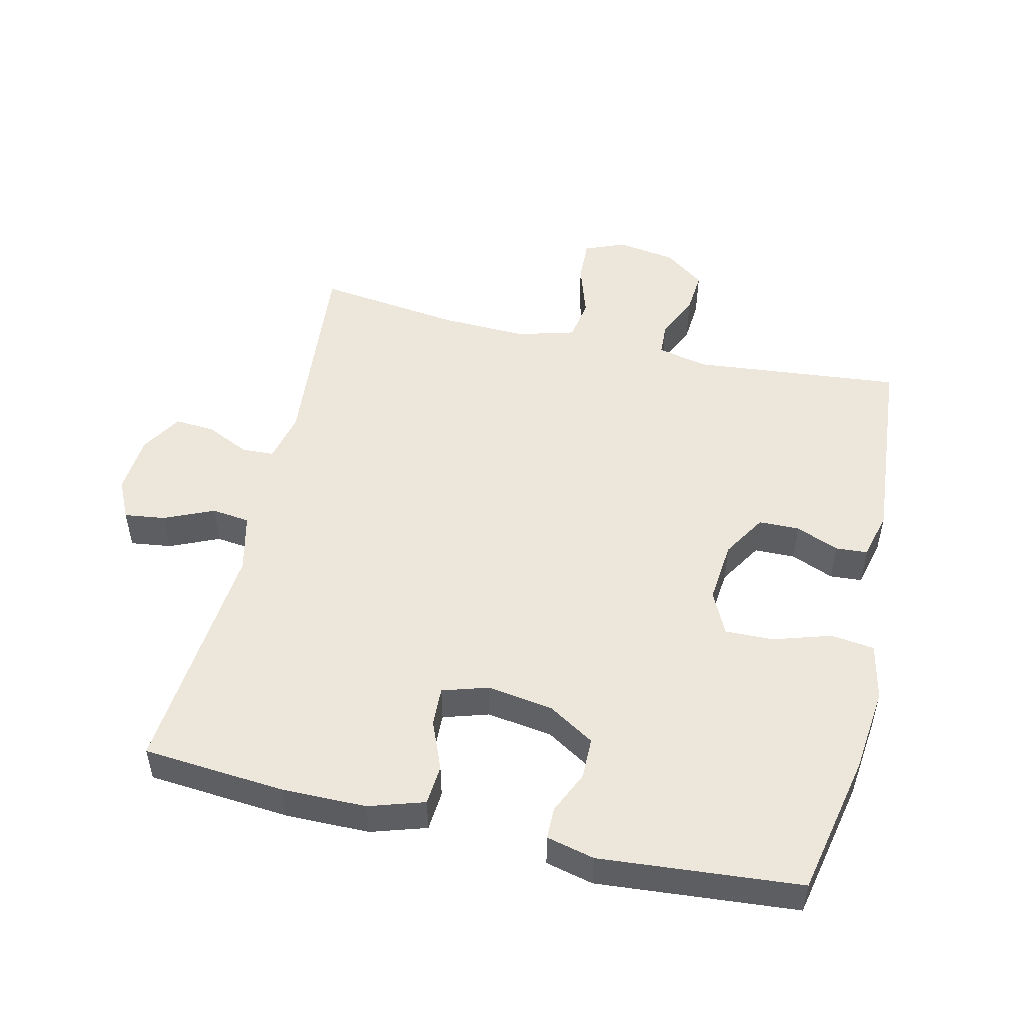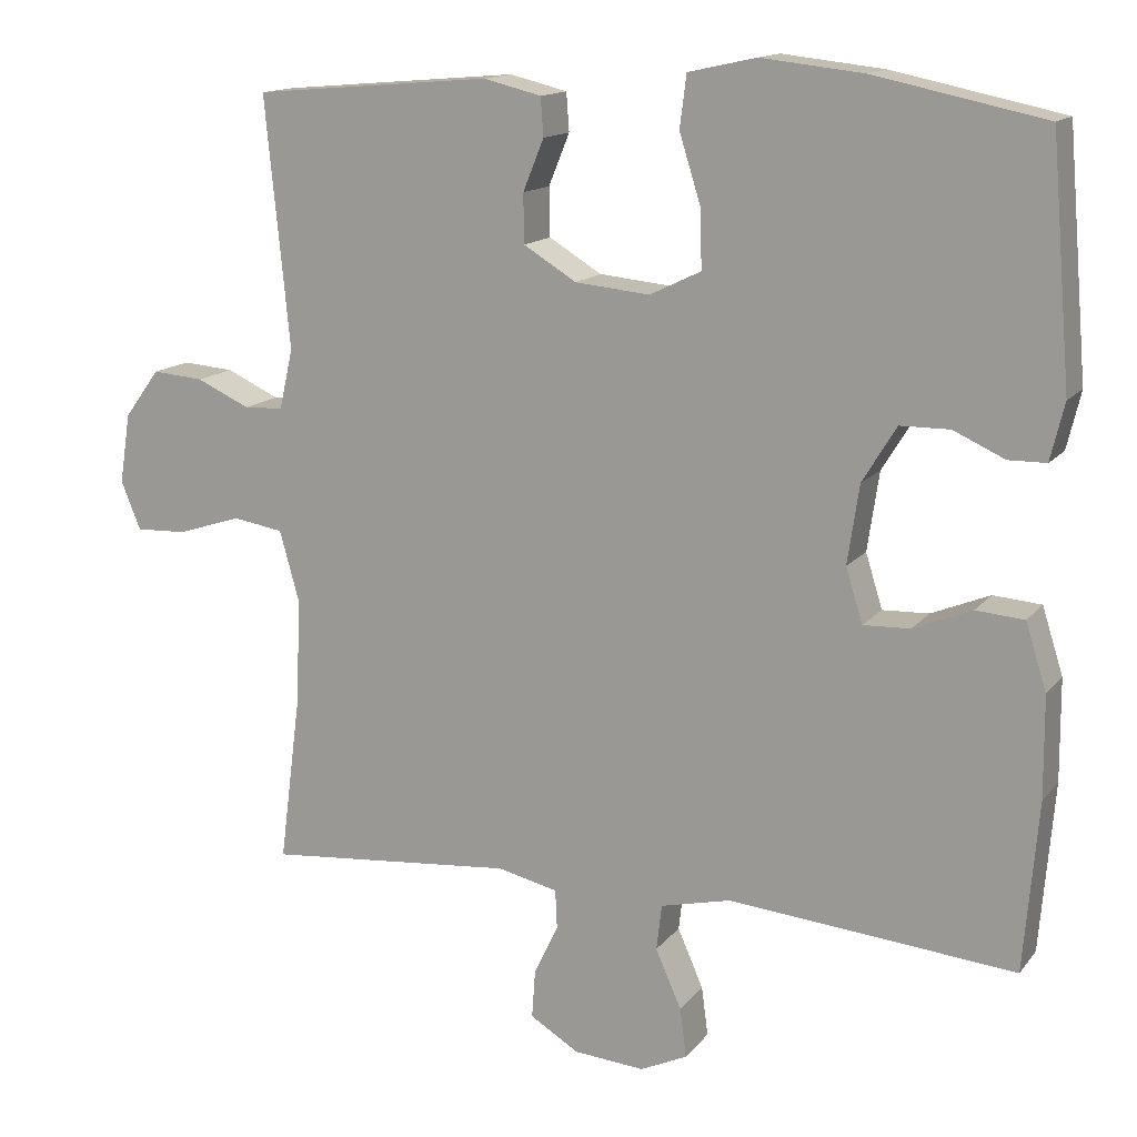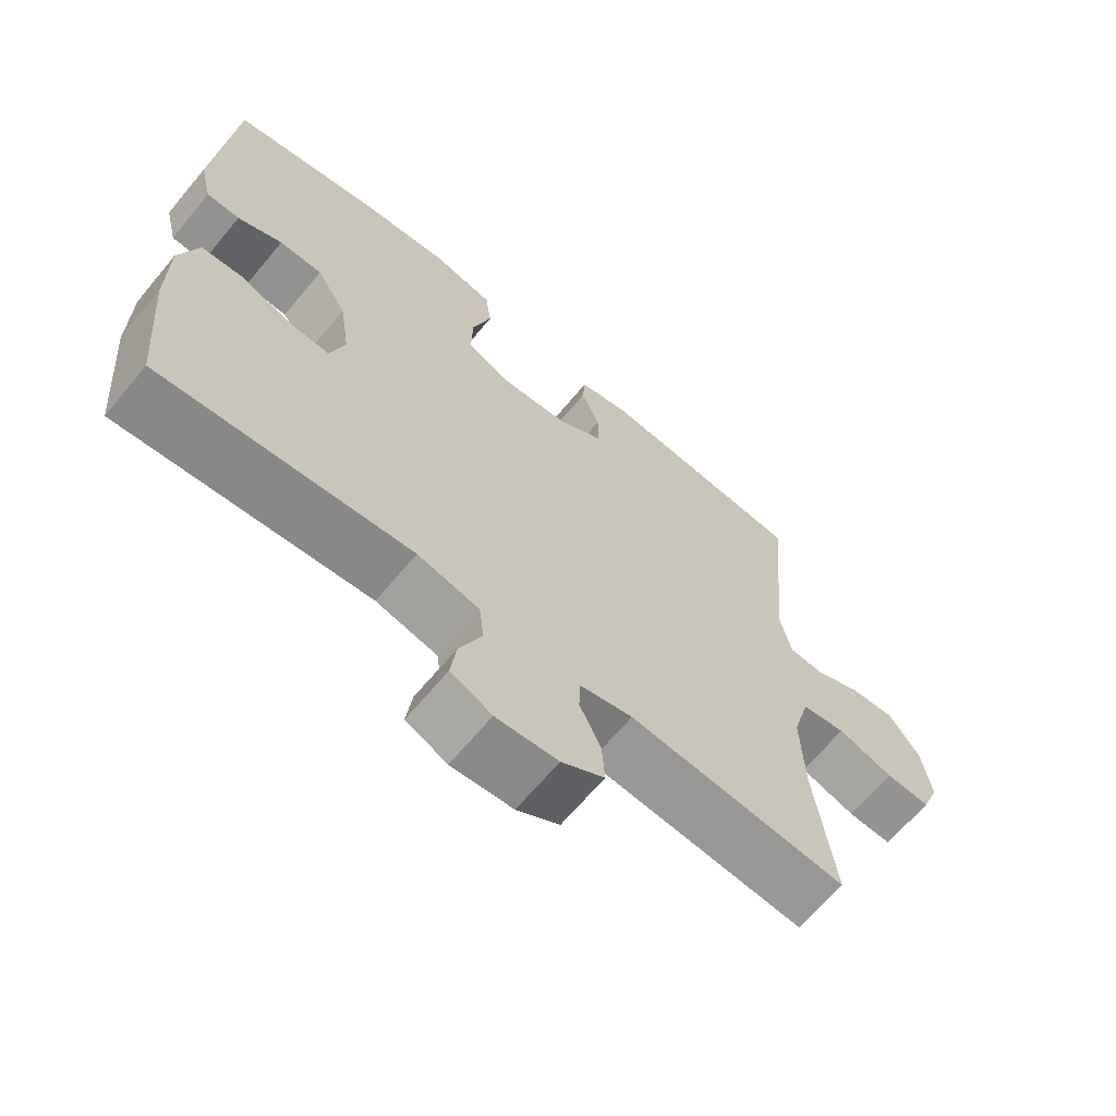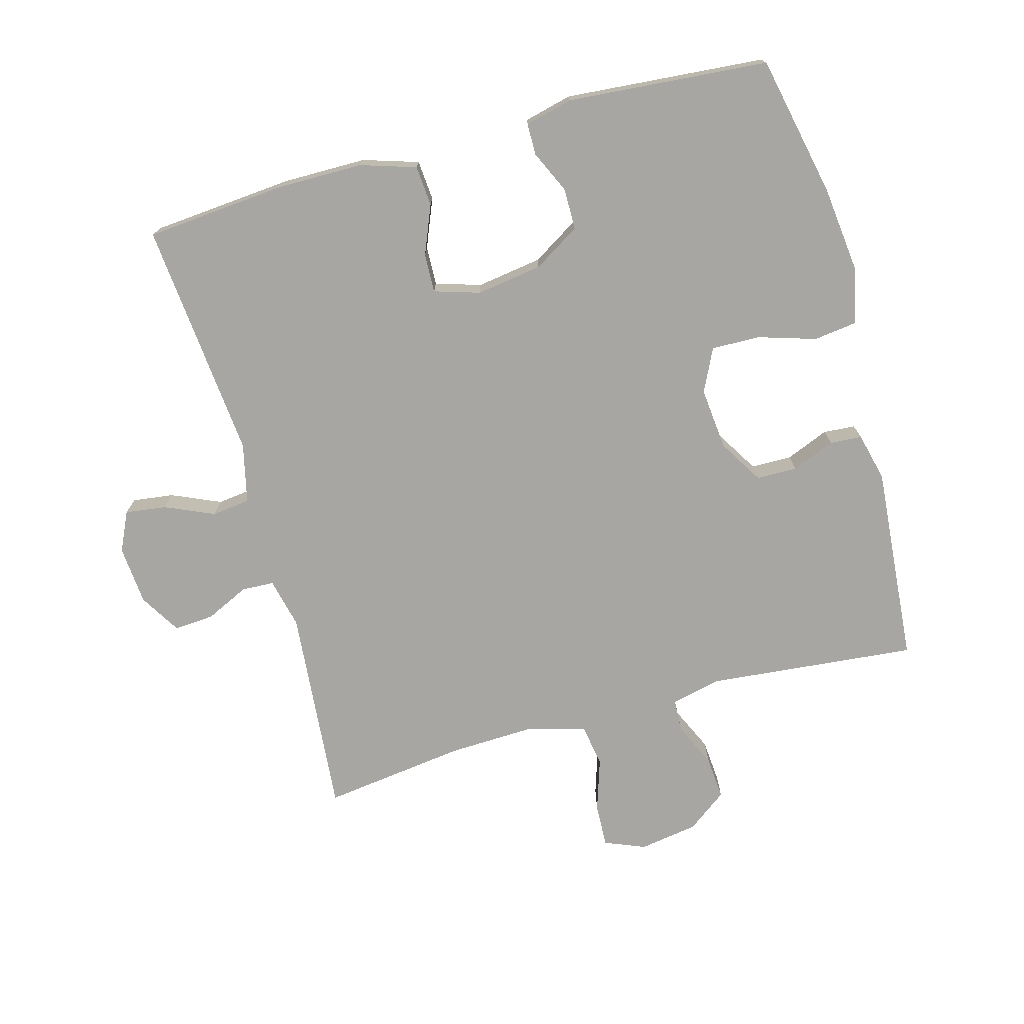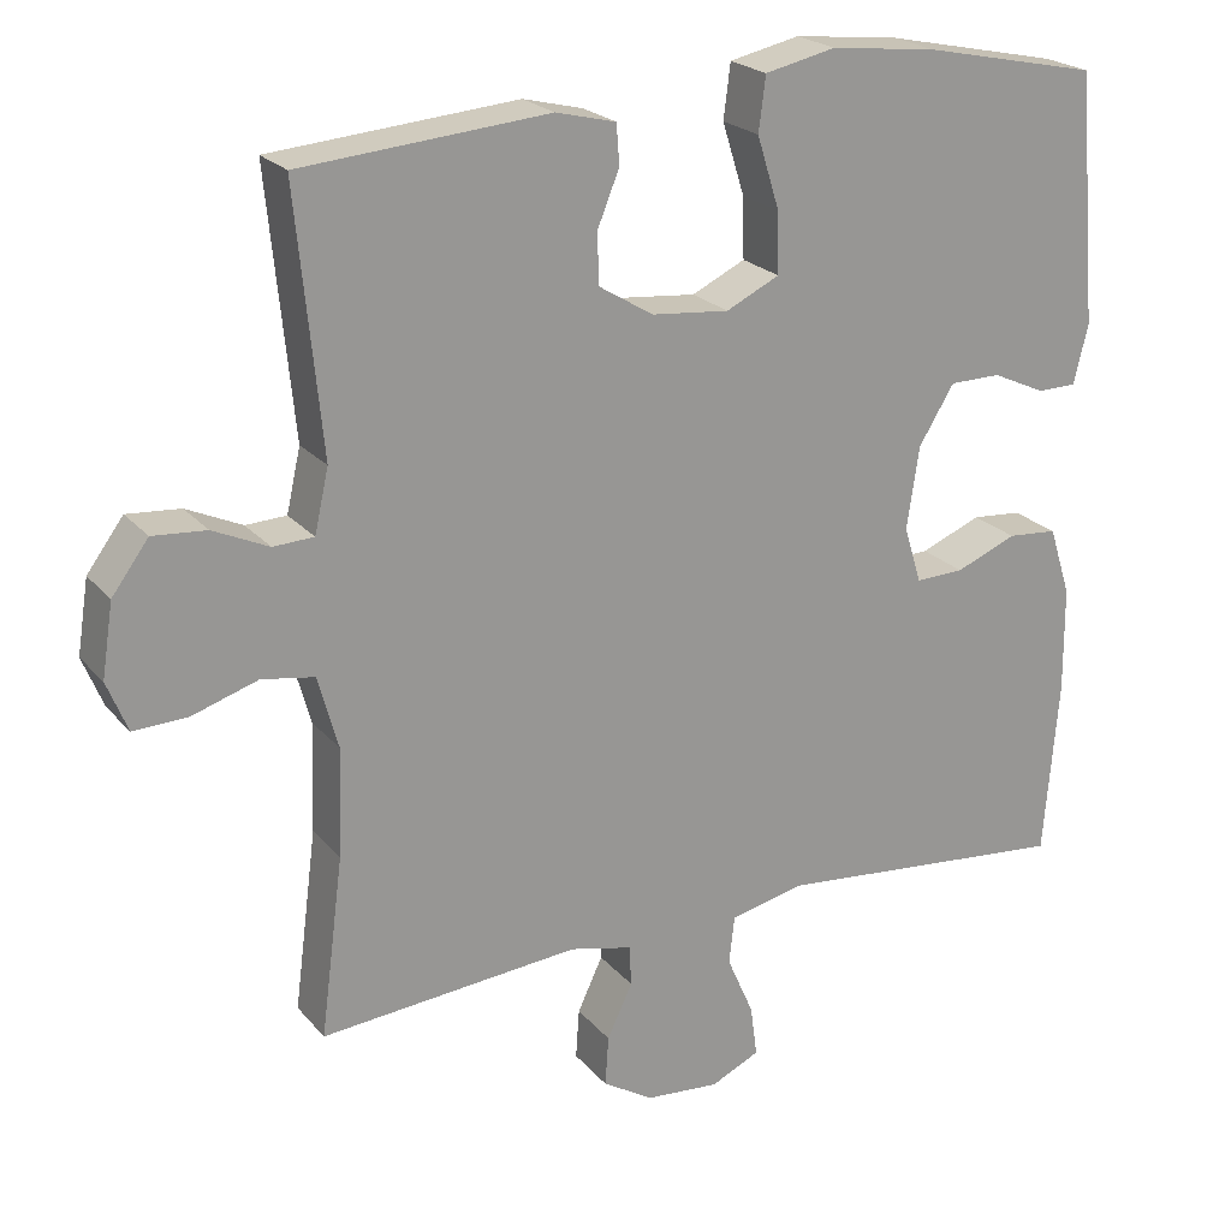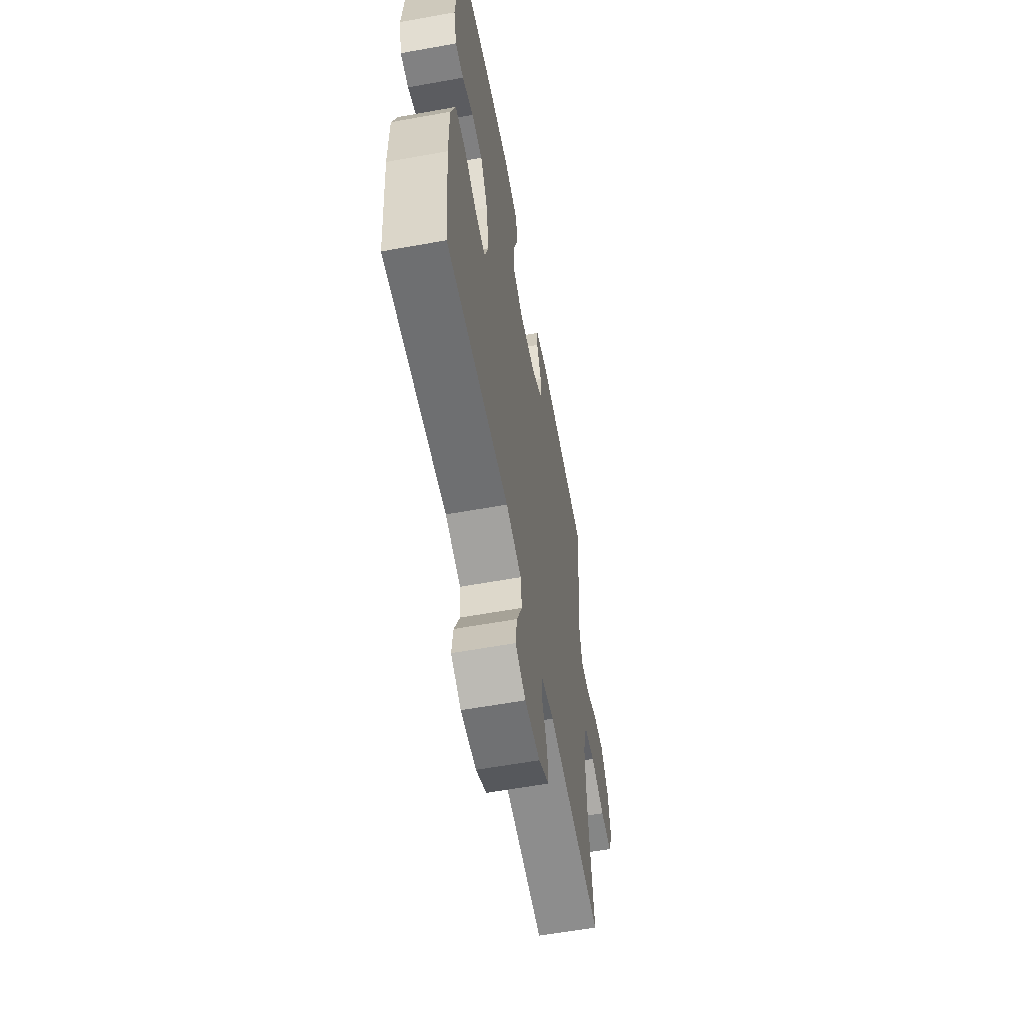
<metadata>
{"format":"obj","ext":"obj","renderer":"f3d","projection":"perspective","resolution":1024,"background":"white","views":[{"elev":51.2,"azim":-76.9,"up":"+Y"},{"elev":14.2,"azim":-155.9,"up":"+Z"},{"elev":-65.9,"azim":-39.8,"up":"+Z"},{"elev":-74.3,"azim":-74.5,"up":"+Y"},{"elev":22.1,"azim":151.1,"up":"+Z"},{"elev":-59.7,"azim":-79.5,"up":"+Z"}]}
</metadata>
<code>
o path66_path66.001
v 0.1676 0.0375 0.5463
v 0.09342 0.0375 0.5281
v 0.08988 0.0375 0.4788
v 0.1166 0.0375 0.4128
v 0.1156 0.0375 0.35
v 0.04789 0.0375 0.3086
v -0.04783 0.0375 0.2993
v -0.1137 0.0375 0.3312
v -0.1119 0.0375 0.4057
v -0.08422 0.0375 0.4944
v -0.09278 0.0375 0.5613
v -0.1801 0.0375 0.5805
v -0.3112 0.0375 0.5659
v -0.5291 0.0375 0.5203
v -0.5551 0.0375 0.2113
v -0.5373 0.0375 0.1378
v -0.4888 0.0375 0.1372
v -0.4232 0.0375 0.1671
v -0.3599 0.0375 0.1666
v -0.316 0.0375 0.09507
v -0.301 0.0375 -0.006313
v -0.3227 0.0375 -0.07615
v -0.3825 0.0375 -0.07396
v -0.4576 0.0375 -0.04316
v -0.5194 0.0375 -0.04812
v -0.5464 0.0375 -0.1333
v -0.5473 0.0375 -0.2637
v -0.5291 0.0375 -0.4814
v -0.1616 0.0375 -0.4473
v -0.07066 0.0375 -0.4686
v -0.06386 0.0375 -0.5274
v -0.09698 0.0375 -0.6027
v -0.1054 0.0375 -0.666
v -0.04503 0.0375 -0.6943
v 0.0459 0.0375 -0.6869
v 0.1087 0.0375 -0.6486
v 0.1043 0.0375 -0.587
v 0.07325 0.0375 -0.5208
v 0.0755 0.0375 -0.471
v 0.1527 0.0375 -0.4531
v 0.4728 0.0375 -0.4814
v 0.4445 0.0375 -0.2612
v 0.4399 0.0375 -0.1282
v 0.4648 0.0375 -0.03875
v 0.5298 0.0375 -0.02805
v 0.6114 0.0375 -0.05448
v 0.6776 0.0375 -0.05716
v 0.7029 0.0375 0.00516
v 0.6889 0.0375 0.09529
v 0.6437 0.0375 0.1564
v 0.5776 0.0375 0.1511
v 0.5091 0.0375 0.1198
v 0.4588 0.0375 0.1222
v 0.4415 0.0375 0.1996
v 0.4728 0.0375 0.5203
v 0.1676 -0.0375 0.5463
v 0.09342 -0.0375 0.5281
v 0.08988 -0.0375 0.4788
v 0.1166 -0.0375 0.4128
v 0.1156 -0.0375 0.35
v 0.04789 -0.0375 0.3086
v -0.04783 -0.0375 0.2993
v -0.1137 -0.0375 0.3312
v -0.1119 -0.0375 0.4057
v -0.08422 -0.0375 0.4944
v -0.09278 -0.0375 0.5613
v -0.1801 -0.0375 0.5805
v -0.3112 -0.0375 0.5659
v -0.5291 -0.0375 0.5203
v -0.5551 -0.0375 0.2113
v -0.5373 -0.0375 0.1378
v -0.4888 -0.0375 0.1372
v -0.4232 -0.0375 0.1671
v -0.3599 -0.0375 0.1666
v -0.316 -0.0375 0.09507
v -0.301 -0.0375 -0.006313
v -0.3227 -0.0375 -0.07615
v -0.3825 -0.0375 -0.07396
v -0.4576 -0.0375 -0.04316
v -0.5194 -0.0375 -0.04812
v -0.5464 -0.0375 -0.1333
v -0.5473 -0.0375 -0.2637
v -0.5291 -0.0375 -0.4814
v -0.1616 -0.0375 -0.4473
v -0.07066 -0.0375 -0.4686
v -0.06386 -0.0375 -0.5274
v -0.09698 -0.0375 -0.6027
v -0.1054 -0.0375 -0.666
v -0.04503 -0.0375 -0.6943
v 0.0459 -0.0375 -0.6869
v 0.1087 -0.0375 -0.6486
v 0.1043 -0.0375 -0.587
v 0.07325 -0.0375 -0.5208
v 0.0755 -0.0375 -0.471
v 0.1527 -0.0375 -0.4531
v 0.4728 -0.0375 -0.4814
v 0.4445 -0.0375 -0.2612
v 0.4399 -0.0375 -0.1282
v 0.4648 -0.0375 -0.03875
v 0.5298 -0.0375 -0.02805
v 0.6114 -0.0375 -0.05448
v 0.6776 -0.0375 -0.05716
v 0.7029 -0.0375 0.00516
v 0.6889 -0.0375 0.09529
v 0.6437 -0.0375 0.1564
v 0.5776 -0.0375 0.1511
v 0.5091 -0.0375 0.1198
v 0.4588 -0.0375 0.1222
v 0.4415 -0.0375 0.1996
v 0.4728 -0.0375 0.5203
v -0.09278 0.0375 0.5613
v -0.09278 0.0375 0.5613
v -0.1801 0.0375 0.5805
v -0.3112 0.0375 0.5659
v -0.08422 0.0375 0.4944
v 0.1676 0.0375 0.5463
v 0.09342 0.0375 0.5281
v 0.09342 0.0375 0.5281
v 0.08988 0.0375 0.4788
v -0.5291 0.0375 0.5203
v -0.5291 0.0375 0.5203
v 0.4728 0.0375 0.5203
v 0.4728 0.0375 0.5203
v -0.1119 0.0375 0.4057
v 0.1166 0.0375 0.4128
v 0.1156 0.0375 0.35
v -0.1137 0.0375 0.3312
v -0.1137 0.0375 0.3312
v 0.04789 0.0375 0.3086
v -0.04783 0.0375 0.2993
v -0.5551 0.0375 0.2113
v 0.4415 0.0375 0.1996
v -0.5373 0.0375 0.1378
v -0.5373 0.0375 0.1378
v 0.4588 0.0375 0.1222
v 0.4588 0.0375 0.1222
v -0.4232 0.0375 0.1671
v -0.3599 0.0375 0.1666
v -0.4888 0.0375 0.1372
v -0.316 0.0375 0.09507
v 0.6889 0.0375 0.09529
v 0.6437 0.0375 0.1564
v 0.5776 0.0375 0.1511
v 0.5091 0.0375 0.1198
v 0.7029 0.0375 0.00516
v -0.301 0.0375 -0.006313
v 0.6776 0.0375 -0.05716
v 0.6776 0.0375 -0.05716
v -0.3227 0.0375 -0.07615
v -0.3227 0.0375 -0.07615
v 0.6114 0.0375 -0.05448
v 0.5298 0.0375 -0.02805
v 0.4648 0.0375 -0.03875
v 0.4648 0.0375 -0.03875
v 0.4399 0.0375 -0.1282
v -0.3825 0.0375 -0.07396
v -0.4576 0.0375 -0.04316
v -0.5194 0.0375 -0.04812
v -0.5194 0.0375 -0.04812
v -0.5464 0.0375 -0.1333
v 0.4445 0.0375 -0.2612
v -0.5473 0.0375 -0.2637
v 0.4728 0.0375 -0.4814
v 0.4728 0.0375 -0.4814
v -0.1616 0.0375 -0.4473
v -0.07066 0.0375 -0.4686
v -0.07066 0.0375 -0.4686
v 0.0755 0.0375 -0.471
v 0.0755 0.0375 -0.471
v 0.1527 0.0375 -0.4531
v -0.5291 0.0375 -0.4814
v -0.5291 0.0375 -0.4814
v -0.06386 0.0375 -0.5274
v 0.07325 0.0375 -0.5208
v 0.1043 0.0375 -0.587
v -0.09698 0.0375 -0.6027
v 0.1087 0.0375 -0.6486
v 0.1087 0.0375 -0.6486
v -0.1054 0.0375 -0.666
v -0.1054 0.0375 -0.666
v 0.0459 0.0375 -0.6869
v -0.04503 0.0375 -0.6943
v -0.09278 -0.0375 0.5613
v -0.09278 -0.0375 0.5613
v -0.1801 -0.0375 0.5805
v -0.3112 -0.0375 0.5659
v -0.08422 -0.0375 0.4944
v 0.1676 -0.0375 0.5463
v 0.09342 -0.0375 0.5281
v 0.09342 -0.0375 0.5281
v 0.08988 -0.0375 0.4788
v -0.5291 -0.0375 0.5203
v -0.5291 -0.0375 0.5203
v 0.4728 -0.0375 0.5203
v 0.4728 -0.0375 0.5203
v -0.1119 -0.0375 0.4057
v 0.1166 -0.0375 0.4128
v 0.1156 -0.0375 0.35
v -0.1137 -0.0375 0.3312
v -0.1137 -0.0375 0.3312
v 0.04789 -0.0375 0.3086
v -0.04783 -0.0375 0.2993
v -0.5551 -0.0375 0.2113
v 0.4415 -0.0375 0.1996
v -0.5373 -0.0375 0.1378
v -0.5373 -0.0375 0.1378
v 0.4588 -0.0375 0.1222
v 0.4588 -0.0375 0.1222
v -0.4232 -0.0375 0.1671
v -0.3599 -0.0375 0.1666
v -0.4888 -0.0375 0.1372
v -0.316 -0.0375 0.09507
v 0.6889 -0.0375 0.09529
v 0.6437 -0.0375 0.1564
v 0.5776 -0.0375 0.1511
v 0.5091 -0.0375 0.1198
v 0.7029 -0.0375 0.00516
v -0.301 -0.0375 -0.006313
v 0.6776 -0.0375 -0.05716
v 0.6776 -0.0375 -0.05716
v -0.3227 -0.0375 -0.07615
v -0.3227 -0.0375 -0.07615
v 0.6114 -0.0375 -0.05448
v 0.5298 -0.0375 -0.02805
v 0.4648 -0.0375 -0.03875
v 0.4648 -0.0375 -0.03875
v 0.4399 -0.0375 -0.1282
v -0.3825 -0.0375 -0.07396
v -0.4576 -0.0375 -0.04316
v -0.5194 -0.0375 -0.04812
v -0.5194 -0.0375 -0.04812
v -0.5464 -0.0375 -0.1333
v 0.4445 -0.0375 -0.2612
v -0.5473 -0.0375 -0.2637
v 0.4728 -0.0375 -0.4814
v 0.4728 -0.0375 -0.4814
v -0.1616 -0.0375 -0.4473
v -0.07066 -0.0375 -0.4686
v -0.07066 -0.0375 -0.4686
v 0.0755 -0.0375 -0.471
v 0.0755 -0.0375 -0.471
v 0.1527 -0.0375 -0.4531
v -0.5291 -0.0375 -0.4814
v -0.5291 -0.0375 -0.4814
v -0.06386 -0.0375 -0.5274
v 0.07325 -0.0375 -0.5208
v 0.1043 -0.0375 -0.587
v -0.09698 -0.0375 -0.6027
v 0.1087 -0.0375 -0.6486
v 0.1087 -0.0375 -0.6486
v -0.1054 -0.0375 -0.666
v -0.1054 -0.0375 -0.666
v 0.0459 -0.0375 -0.6869
v -0.04503 -0.0375 -0.6943
f 253 247 245
f 194 197 198
f 223 213 224
f 234 228 232
f 218 201 202
f 210 199 186
f 223 217 213
f 212 199 210
f 246 245 247
f 225 201 227
f 207 201 225
f 243 237 234
f 245 240 238
f 238 221 237
f 215 224 213
f 209 192 203
f 225 216 207
f 197 188 191
f 233 242 235
f 209 203 211
f 232 228 229
f 238 240 221
f 227 201 218
f 188 197 194
f 191 188 189
f 219 217 223
f 248 253 245
f 216 224 215
f 251 254 248
f 194 198 204
f 237 221 234
f 198 201 204
f 215 213 214
f 186 196 185
f 202 199 212
f 196 187 185
f 186 199 196
f 224 216 225
f 211 203 205
f 254 253 248
f 240 242 218
f 246 240 245
f 242 227 218
f 192 210 186
f 233 227 242
f 232 229 230
f 221 240 218
f 210 192 209
f 185 187 183
f 247 253 249
f 204 201 207
f 221 228 234
f 218 202 212
f 112 12 67 184
f 12 13 68 67
f 10 11 66 65
f 1 118 190 56
f 2 3 58 57
f 13 121 193 68
f 123 1 56 195
f 9 10 65 64
f 3 4 59 58
f 4 5 60 59
f 128 9 64 200
f 5 6 61 60
f 7 8 63 62
f 14 15 70 69
f 54 55 110 109
f 6 7 62 61
f 15 134 206 70
f 136 54 109 208
f 18 19 74 73
f 17 18 73 72
f 16 17 72 71
f 19 20 75 74
f 49 50 105 104
f 50 51 106 105
f 51 52 107 106
f 52 53 108 107
f 48 49 104 103
f 20 21 76 75
f 148 48 103 220
f 21 150 222 76
f 46 47 102 101
f 45 46 101 100
f 154 45 100 226
f 43 44 99 98
f 23 24 79 78
f 24 159 231 79
f 25 26 81 80
f 22 23 78 77
f 42 43 98 97
f 26 27 82 81
f 164 42 97 236
f 29 167 239 84
f 169 40 95 241
f 172 29 84 244
f 27 28 83 82
f 30 31 86 85
f 38 39 94 93
f 40 41 96 95
f 37 38 93 92
f 31 32 87 86
f 178 37 92 250
f 32 180 252 87
f 35 36 91 90
f 34 35 90 89
f 33 34 89 88
f 181 173 175
f 122 126 125
f 151 152 141
f 162 160 156
f 146 130 129
f 138 114 127
f 151 141 145
f 140 138 127
f 174 175 173
f 153 155 129
f 135 153 129
f 171 162 165
f 173 166 168
f 166 165 149
f 143 141 152
f 137 131 120
f 153 135 144
f 125 119 116
f 161 163 170
f 137 139 131
f 160 157 156
f 166 149 168
f 155 146 129
f 116 122 125
f 119 117 116
f 147 151 145
f 176 173 181
f 144 143 152
f 179 176 182
f 122 132 126
f 165 162 149
f 126 132 129
f 143 142 141
f 114 113 124
f 130 140 127
f 124 113 115
f 114 124 127
f 152 153 144
f 139 133 131
f 182 176 181
f 168 146 170
f 174 173 168
f 170 146 155
f 120 114 138
f 161 170 155
f 160 158 157
f 149 146 168
f 138 137 120
f 113 111 115
f 175 177 181
f 132 135 129
f 149 162 156
f 146 140 130

</code>
